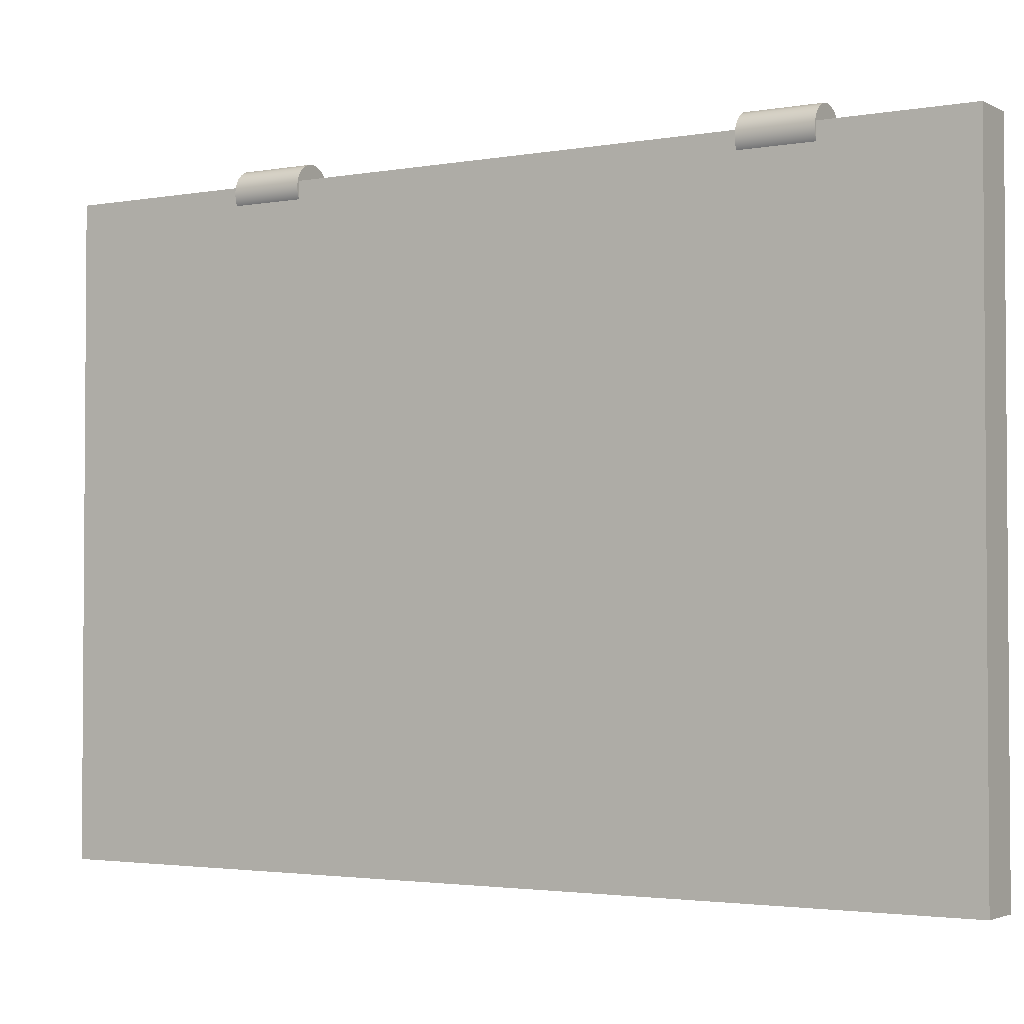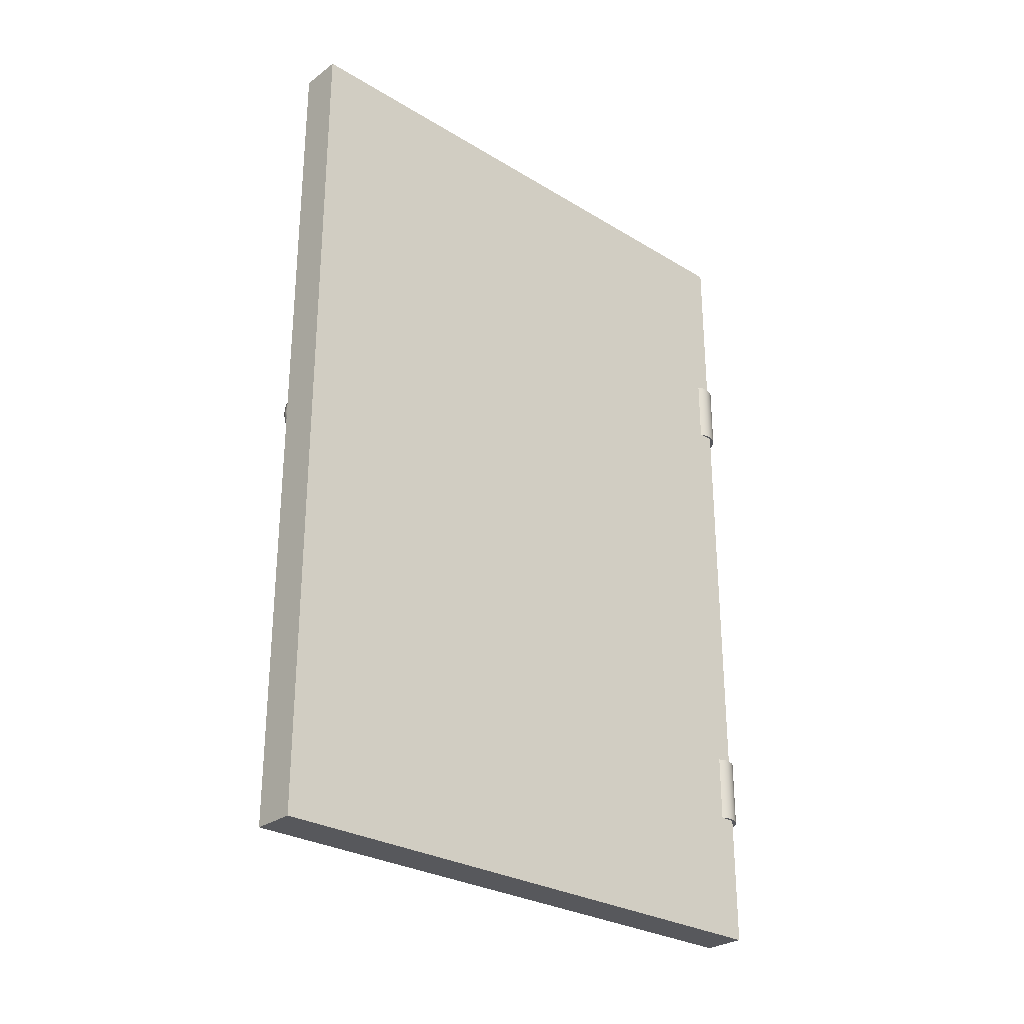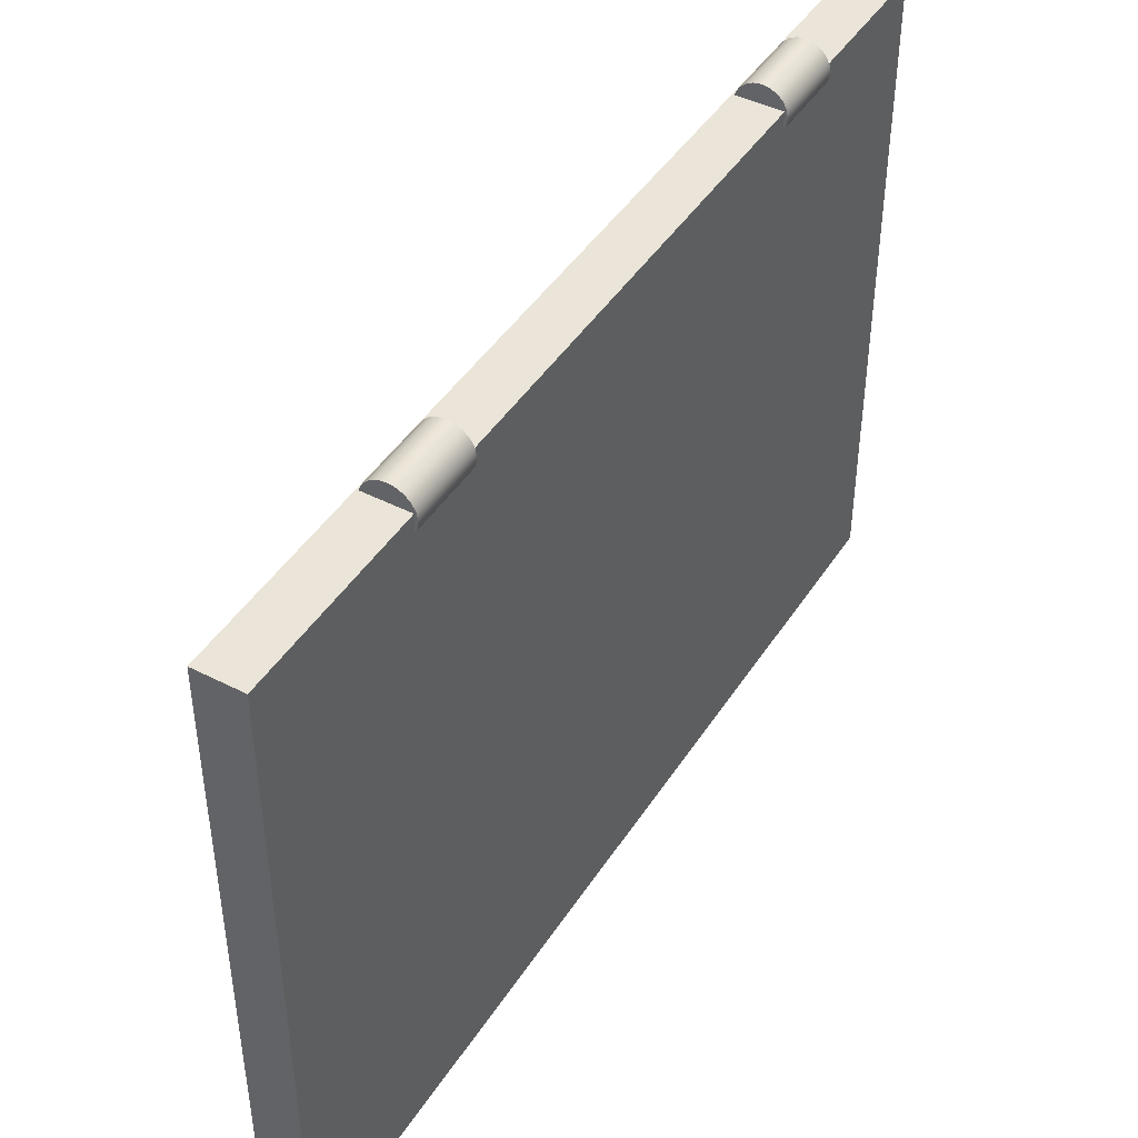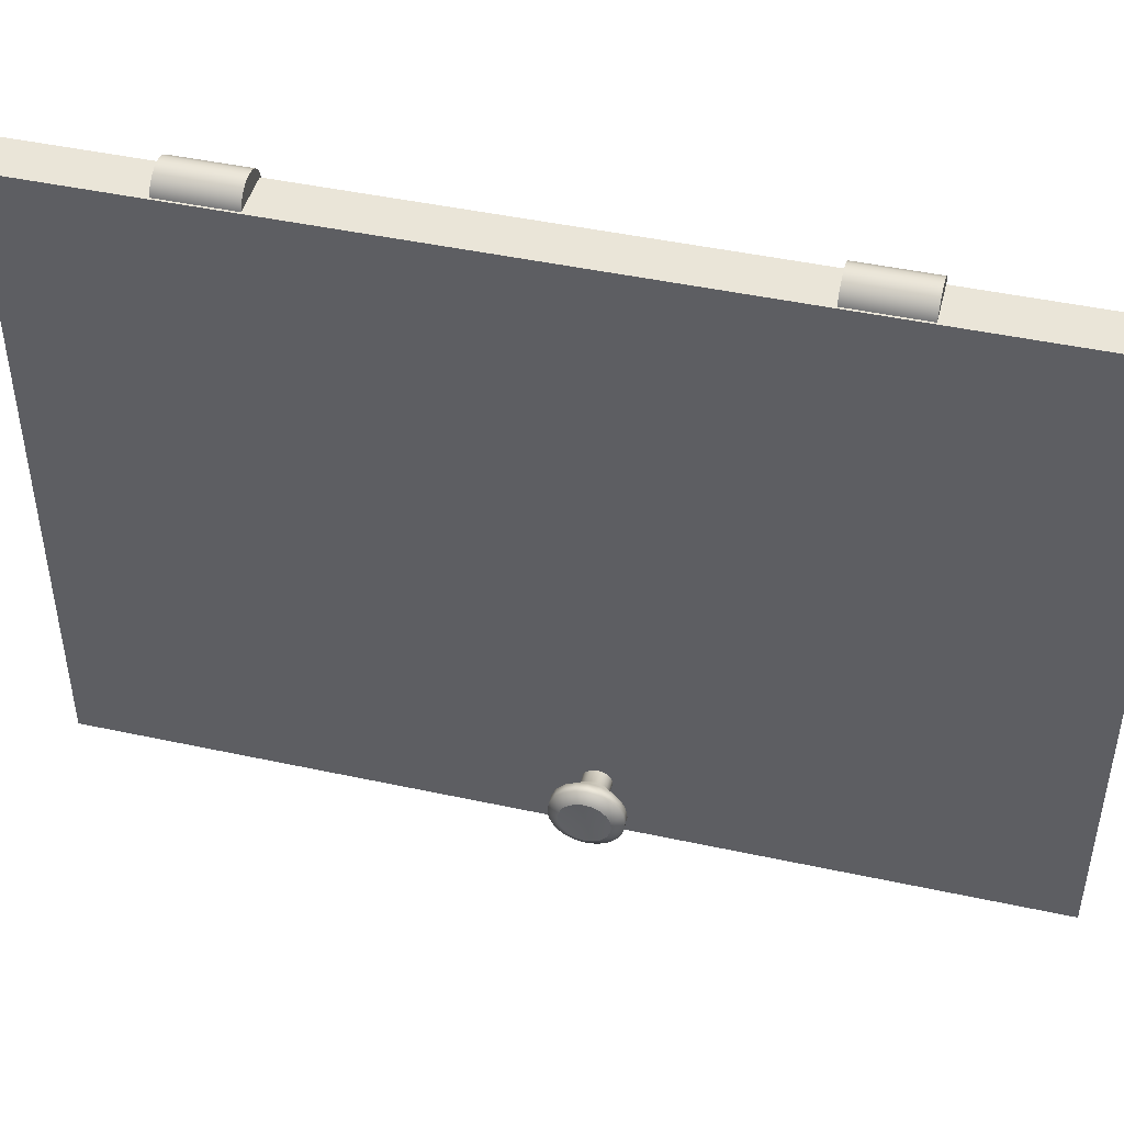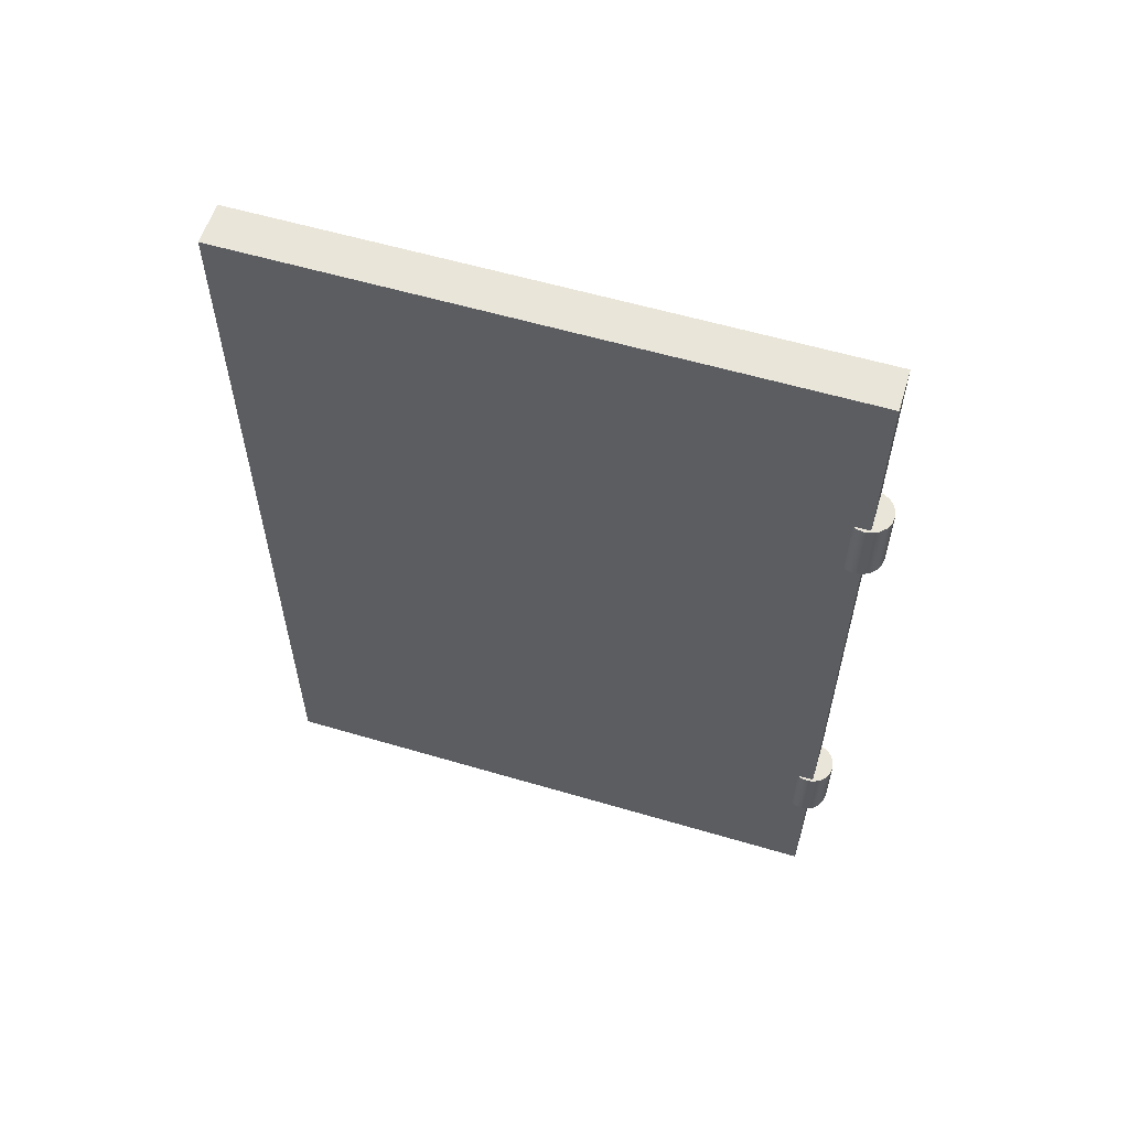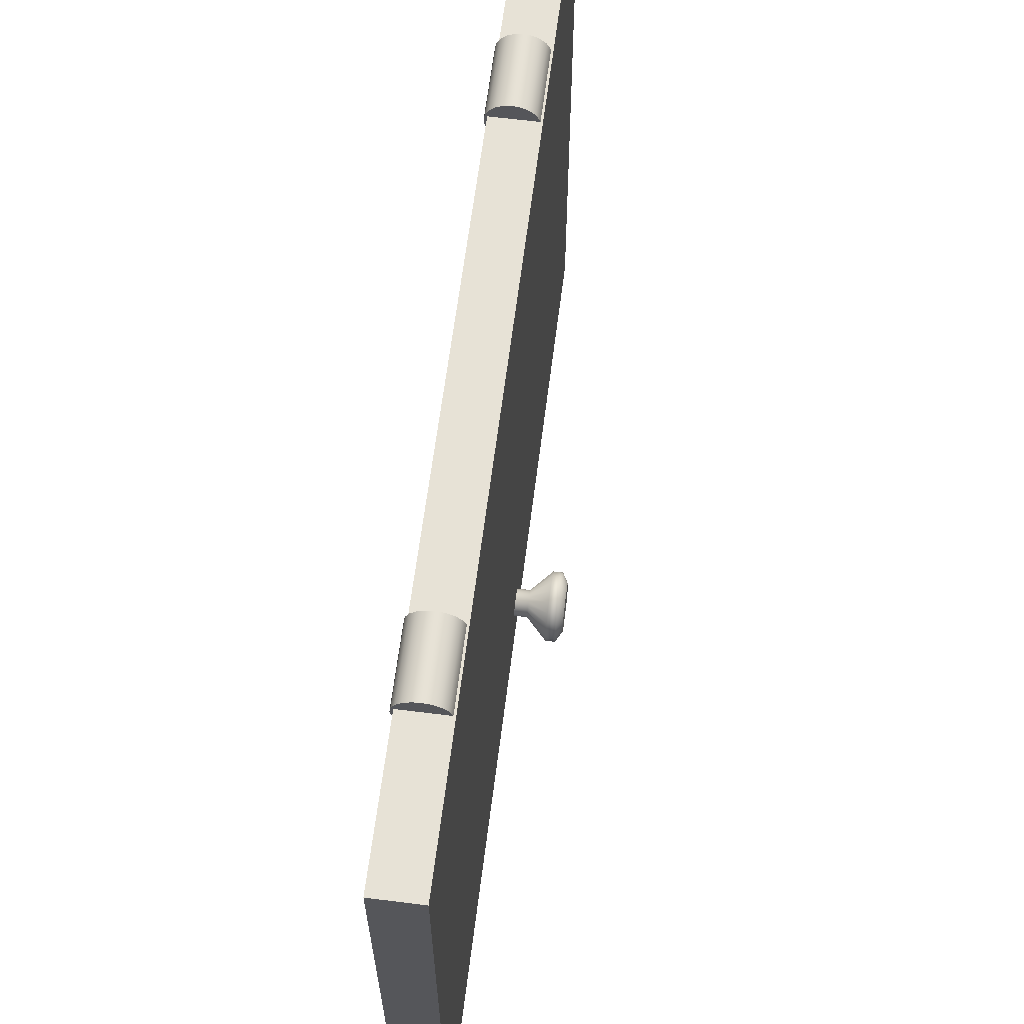
<metadata>
{"format":"obj","ext":"obj","renderer":"f3d","projection":"perspective","resolution":1024,"background":"white","views":[{"elev":-2.5,"azim":-58.1,"up":"+Z"},{"elev":-28.4,"azim":-132.3,"up":"+Y"},{"elev":44.8,"azim":-149.2,"up":"+Z"},{"elev":45.5,"azim":104.0,"up":"+Z"},{"elev":58.2,"azim":-73.0,"up":"+Y"},{"elev":63.7,"azim":7.2,"up":"+Z"}]}
</metadata>
<code>
g default
v -0.061 3.766 -0.3526
v -0.151 3.766 -0.5293
v -0.2913 3.766 -0.6696
v -0.468 3.766 -0.7596
v -0.6639 3.766 -0.7906
v -0.8598 3.766 -0.7596
v -1.037 3.766 -0.6696
v -1.177 3.766 -0.5293
v -1.267 3.766 -0.3526
v -1.298 3.766 -0.1567
v -1.267 3.766 0.03923
v -1.177 3.766 0.216
v -1.037 3.766 0.3562
v -0.8598 3.766 0.4462
v -0.6639 3.766 0.4773
v -0.468 3.766 0.4462
v -0.2913 3.766 0.3562
v -0.151 3.766 0.216
v -0.061 3.766 0.03923
v -0.02997 3.766 -0.1567
v -0.061 5.683 -0.3526
v -0.151 5.683 -0.5293
v -0.2913 5.683 -0.6696
v -0.468 5.683 -0.7596
v -0.6639 5.683 -0.7906
v -0.8598 5.683 -0.7596
v -1.037 5.683 -0.6696
v -1.177 5.683 -0.5293
v -1.267 5.683 -0.3526
v -1.298 5.683 -0.1567
v -1.267 5.683 0.03923
v -1.177 5.683 0.216
v -1.037 5.683 0.3562
v -0.8598 5.683 0.4462
v -0.6639 5.683 0.4773
v -0.468 5.683 0.4462
v -0.2913 5.683 0.3562
v -0.151 5.683 0.216
v -0.061 5.683 0.03923
v -0.02997 5.683 -0.1567
v -0.6639 3.766 -0.1567
v -0.6639 5.683 -0.1567
v -0.061 17.61 -0.3526
v -0.151 17.61 -0.5293
v -0.2913 17.61 -0.6696
v -0.468 17.61 -0.7596
v -0.6639 17.61 -0.7906
v -0.8598 17.61 -0.7596
v -1.037 17.61 -0.6696
v -1.177 17.61 -0.5293
v -1.267 17.61 -0.3526
v -1.298 17.61 -0.1567
v -1.267 17.61 0.03923
v -1.177 17.61 0.216
v -1.037 17.61 0.3562
v -0.8598 17.61 0.4462
v -0.6639 17.61 0.4773
v -0.468 17.61 0.4462
v -0.2913 17.61 0.3562
v -0.151 17.61 0.216
v -0.061 17.61 0.03923
v -0.02997 17.61 -0.1567
v -0.061 19.52 -0.3526
v -0.151 19.52 -0.5293
v -0.2913 19.52 -0.6696
v -0.468 19.52 -0.7596
v -0.6639 19.52 -0.7906
v -0.8598 19.52 -0.7596
v -1.037 19.52 -0.6696
v -1.177 19.52 -0.5293
v -1.267 19.52 -0.3526
v -1.298 19.52 -0.1567
v -1.267 19.52 0.03923
v -1.177 19.52 0.216
v -1.037 19.52 0.3562
v -0.8598 19.52 0.4462
v -0.6639 19.52 0.4773
v -0.468 19.52 0.4462
v -0.2913 19.52 0.3562
v -0.151 19.52 0.216
v -0.061 19.52 0.03923
v -0.02997 19.52 -0.1567
v -0.6639 17.61 -0.1567
v -0.6639 19.52 -0.1567
v -1.216 0 0
v 0 0 0
v -1.216 24.47 0
v 0 24.47 0
v -1.216 24.47 -16.85
v 0 24.47 -16.85
v -1.216 0 -16.85
v 0 0 -16.85
v -0.5993 12.74 -15.36
v -0.5993 12.79 -15.46
v -0.5993 12.87 -15.54
v -0.5993 12.97 -15.59
v -0.5993 13.08 -15.61
v -0.5993 13.2 -15.59
v -0.5993 13.3 -15.54
v -0.5993 13.38 -15.46
v -0.5993 13.43 -15.36
v -0.5993 13.45 -15.25
v -0.5993 13.43 -15.14
v -0.5993 13.38 -15.04
v -0.5993 13.3 -14.96
v -0.5993 13.2 -14.9
v -0.5993 13.08 -14.89
v -0.5993 12.97 -14.9
v -0.5993 12.87 -14.96
v -0.5993 12.79 -15.04
v -0.5993 12.74 -15.14
v -0.5993 12.72 -15.25
v 1.305 12.48 -15.45
v 1.305 12.57 -15.62
v 1.305 12.71 -15.77
v 1.305 12.89 -15.86
v 1.305 13.08 -15.89
v 1.305 13.28 -15.86
v 1.305 13.46 -15.77
v 1.305 13.6 -15.62
v 1.305 13.69 -15.45
v 1.305 13.72 -15.25
v 1.305 13.69 -15.05
v 1.305 13.6 -14.87
v 1.305 13.46 -14.73
v 1.305 13.28 -14.64
v 1.305 13.08 -14.61
v 1.305 12.89 -14.64
v 1.305 12.71 -14.73
v 1.305 12.57 -14.87
v 1.305 12.48 -15.05
v 1.305 12.44 -15.25
v -0.5993 13.08 -15.25
v 1.24 13.08 -15.32
v 1.142 12.21 -15.53
v 1.142 12.34 -15.79
v 1.142 12.54 -15.99
v 1.142 12.8 -16.13
v 1.142 13.08 -16.17
v 1.142 13.37 -16.13
v 1.142 13.63 -15.99
v 1.142 13.83 -15.79
v 1.142 13.96 -15.53
v 1.142 14.01 -15.25
v 1.142 13.96 -14.96
v 1.142 13.83 -14.71
v 1.142 13.63 -14.5
v 1.142 13.37 -14.37
v 1.142 13.08 -14.33
v 1.142 12.8 -14.37
v 1.142 12.54 -14.5
v 1.142 12.34 -14.71
v 1.142 12.21 -14.96
v 1.142 12.16 -15.25
v 0.8879 12.21 -15.53
v 0.8879 12.34 -15.79
v 0.8879 12.54 -15.99
v 0.8879 12.8 -16.13
v 0.8879 13.08 -16.17
v 0.8879 13.37 -16.13
v 0.8879 13.63 -15.99
v 0.8879 13.83 -15.79
v 0.8879 13.96 -15.53
v 0.8879 14.01 -15.25
v 0.8879 13.96 -14.96
v 0.8879 13.83 -14.71
v 0.8879 13.63 -14.5
v 0.8879 13.37 -14.37
v 0.8879 13.08 -14.33
v 0.8879 12.8 -14.37
v 0.8879 12.54 -14.5
v 0.8879 12.34 -14.71
v 0.8879 12.21 -14.96
v 0.8879 12.16 -15.25
v 0.338 12.74 -15.36
v 0.338 12.79 -15.46
v 0.338 12.87 -15.54
v 0.338 12.97 -15.59
v 0.338 13.08 -15.61
v 0.338 13.2 -15.59
v 0.338 13.3 -15.54
v 0.338 13.38 -15.46
v 0.338 13.43 -15.36
v 0.338 13.45 -15.25
v 0.338 13.43 -15.14
v 0.338 13.38 -15.04
v 0.338 13.3 -14.96
v 0.338 13.2 -14.9
v 0.338 13.08 -14.89
v 0.338 12.97 -14.9
v 0.338 12.87 -14.96
v 0.338 12.79 -15.04
v 0.338 12.74 -15.14
v 0.338 12.72 -15.25
g Door1
f 1 2 22 21
f 2 3 23 22
f 3 4 24 23
f 4 5 25 24
f 5 6 26 25
f 6 7 27 26
f 7 8 28 27
f 8 9 29 28
f 9 10 30 29
f 10 11 31 30
f 11 12 32 31
f 12 13 33 32
f 13 14 34 33
f 14 15 35 34
f 15 16 36 35
f 16 17 37 36
f 17 18 38 37
f 18 19 39 38
f 19 20 40 39
f 20 1 21 40
f 2 1 41
f 3 2 41
f 4 3 41
f 5 4 41
f 6 5 41
f 7 6 41
f 8 7 41
f 9 8 41
f 10 9 41
f 11 10 41
f 12 11 41
f 13 12 41
f 14 13 41
f 15 14 41
f 16 15 41
f 17 16 41
f 18 17 41
f 19 18 41
f 20 19 41
f 1 20 41
f 21 22 42
f 22 23 42
f 23 24 42
f 24 25 42
f 25 26 42
f 26 27 42
f 27 28 42
f 28 29 42
f 29 30 42
f 30 31 42
f 31 32 42
f 32 33 42
f 33 34 42
f 34 35 42
f 35 36 42
f 36 37 42
f 37 38 42
f 38 39 42
f 39 40 42
f 40 21 42
f 43 44 64 63
f 44 45 65 64
f 45 46 66 65
f 46 47 67 66
f 47 48 68 67
f 48 49 69 68
f 49 50 70 69
f 50 51 71 70
f 51 52 72 71
f 52 53 73 72
f 53 54 74 73
f 54 55 75 74
f 55 56 76 75
f 56 57 77 76
f 57 58 78 77
f 58 59 79 78
f 59 60 80 79
f 60 61 81 80
f 61 62 82 81
f 62 43 63 82
f 44 43 83
f 45 44 83
f 46 45 83
f 47 46 83
f 48 47 83
f 49 48 83
f 50 49 83
f 51 50 83
f 52 51 83
f 53 52 83
f 54 53 83
f 55 54 83
f 56 55 83
f 57 56 83
f 58 57 83
f 59 58 83
f 60 59 83
f 61 60 83
f 62 61 83
f 43 62 83
f 63 64 84
f 64 65 84
f 65 66 84
f 66 67 84
f 67 68 84
f 68 69 84
f 69 70 84
f 70 71 84
f 71 72 84
f 72 73 84
f 73 74 84
f 74 75 84
f 75 76 84
f 76 77 84
f 77 78 84
f 78 79 84
f 79 80 84
f 80 81 84
f 81 82 84
f 82 63 84
f 85 86 88 87
f 87 88 90 89
f 89 90 92 91
f 91 92 86 85
f 86 92 90 88
f 91 85 87 89
f 135 136 114 113
f 136 137 115 114
f 137 138 116 115
f 138 139 117 116
f 139 140 118 117
f 140 141 119 118
f 141 142 120 119
f 142 143 121 120
f 143 144 122 121
f 144 145 123 122
f 145 146 124 123
f 146 147 125 124
f 147 148 126 125
f 148 149 127 126
f 149 150 128 127
f 150 151 129 128
f 151 152 130 129
f 152 153 131 130
f 153 154 132 131
f 154 135 113 132
f 94 93 133
f 95 94 133
f 96 95 133
f 97 96 133
f 98 97 133
f 99 98 133
f 100 99 133
f 101 100 133
f 102 101 133
f 103 102 133
f 104 103 133
f 105 104 133
f 106 105 133
f 107 106 133
f 108 107 133
f 109 108 133
f 110 109 133
f 111 110 133
f 112 111 133
f 93 112 133
f 113 114 134
f 114 115 134
f 115 116 134
f 116 117 134
f 117 118 134
f 118 119 134
f 119 120 134
f 120 121 134
f 121 122 134
f 122 123 134
f 123 124 134
f 124 125 134
f 125 126 134
f 126 127 134
f 127 128 134
f 128 129 134
f 129 130 134
f 130 131 134
f 131 132 134
f 132 113 134
f 155 156 136 135
f 156 157 137 136
f 157 158 138 137
f 158 159 139 138
f 159 160 140 139
f 160 161 141 140
f 161 162 142 141
f 162 163 143 142
f 163 164 144 143
f 164 165 145 144
f 165 166 146 145
f 166 167 147 146
f 167 168 148 147
f 168 169 149 148
f 169 170 150 149
f 170 171 151 150
f 171 172 152 151
f 172 173 153 152
f 173 174 154 153
f 174 155 135 154
f 175 176 156 155
f 176 177 157 156
f 177 178 158 157
f 178 179 159 158
f 179 180 160 159
f 180 181 161 160
f 181 182 162 161
f 182 183 163 162
f 183 184 164 163
f 184 185 165 164
f 185 186 166 165
f 186 187 167 166
f 187 188 168 167
f 188 189 169 168
f 189 190 170 169
f 190 191 171 170
f 191 192 172 171
f 192 193 173 172
f 193 194 174 173
f 194 175 155 174
f 93 94 176 175
f 94 95 177 176
f 95 96 178 177
f 96 97 179 178
f 97 98 180 179
f 98 99 181 180
f 99 100 182 181
f 100 101 183 182
f 101 102 184 183
f 102 103 185 184
f 103 104 186 185
f 104 105 187 186
f 105 106 188 187
f 106 107 189 188
f 107 108 190 189
f 108 109 191 190
f 109 110 192 191
f 110 111 193 192
f 111 112 194 193
f 112 93 175 194

</code>
